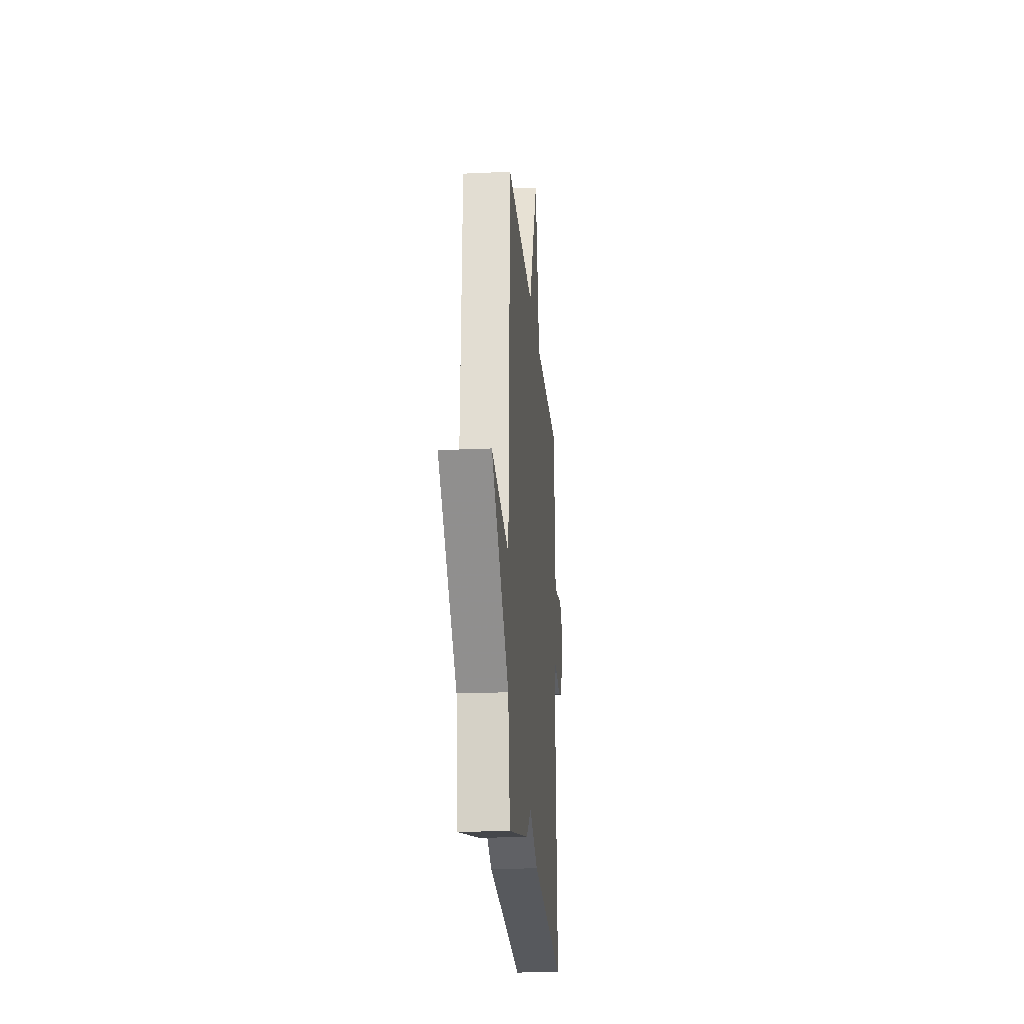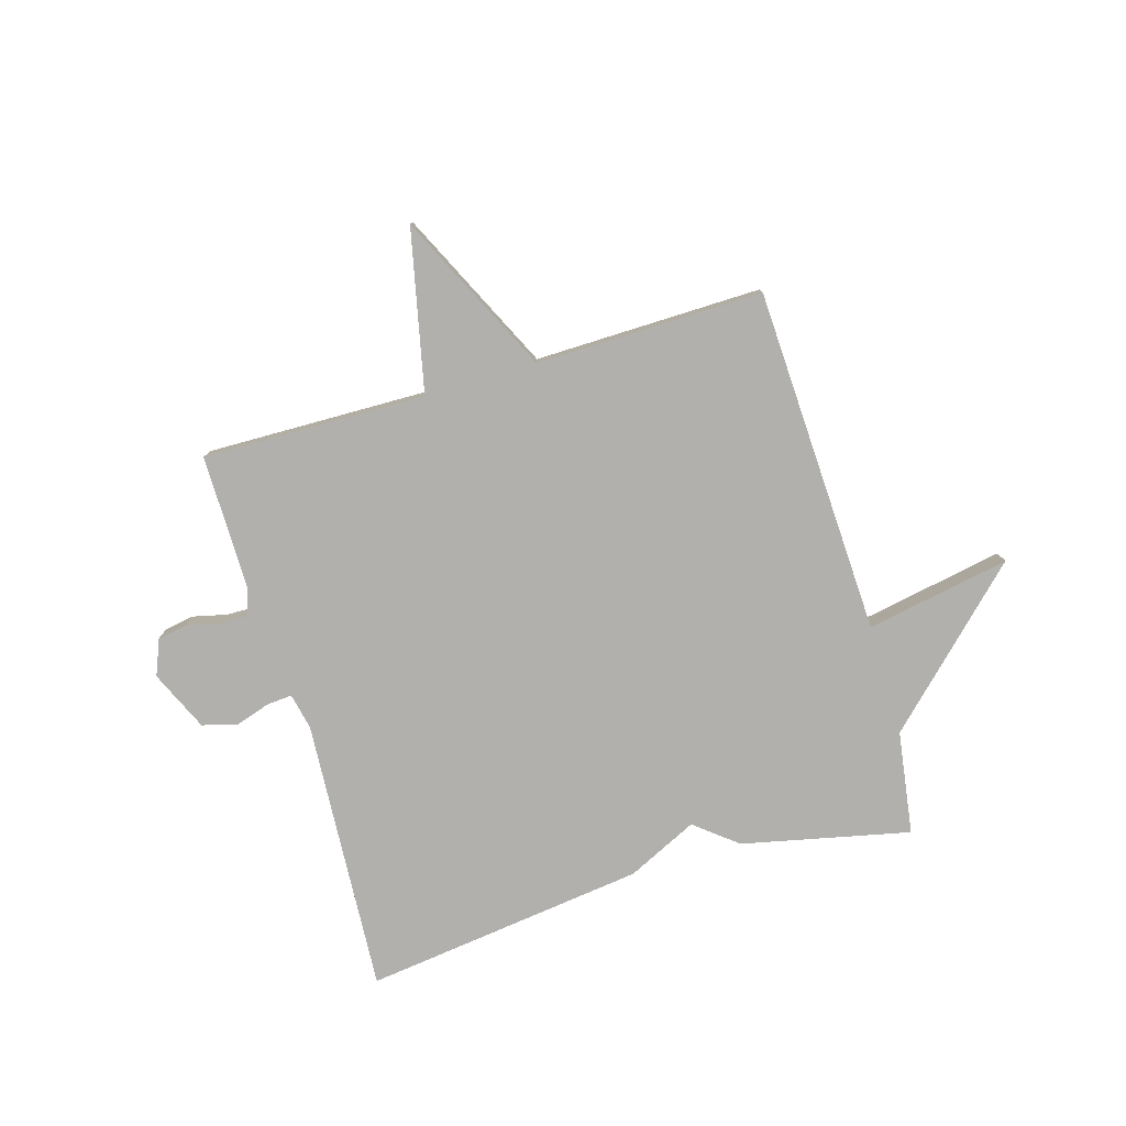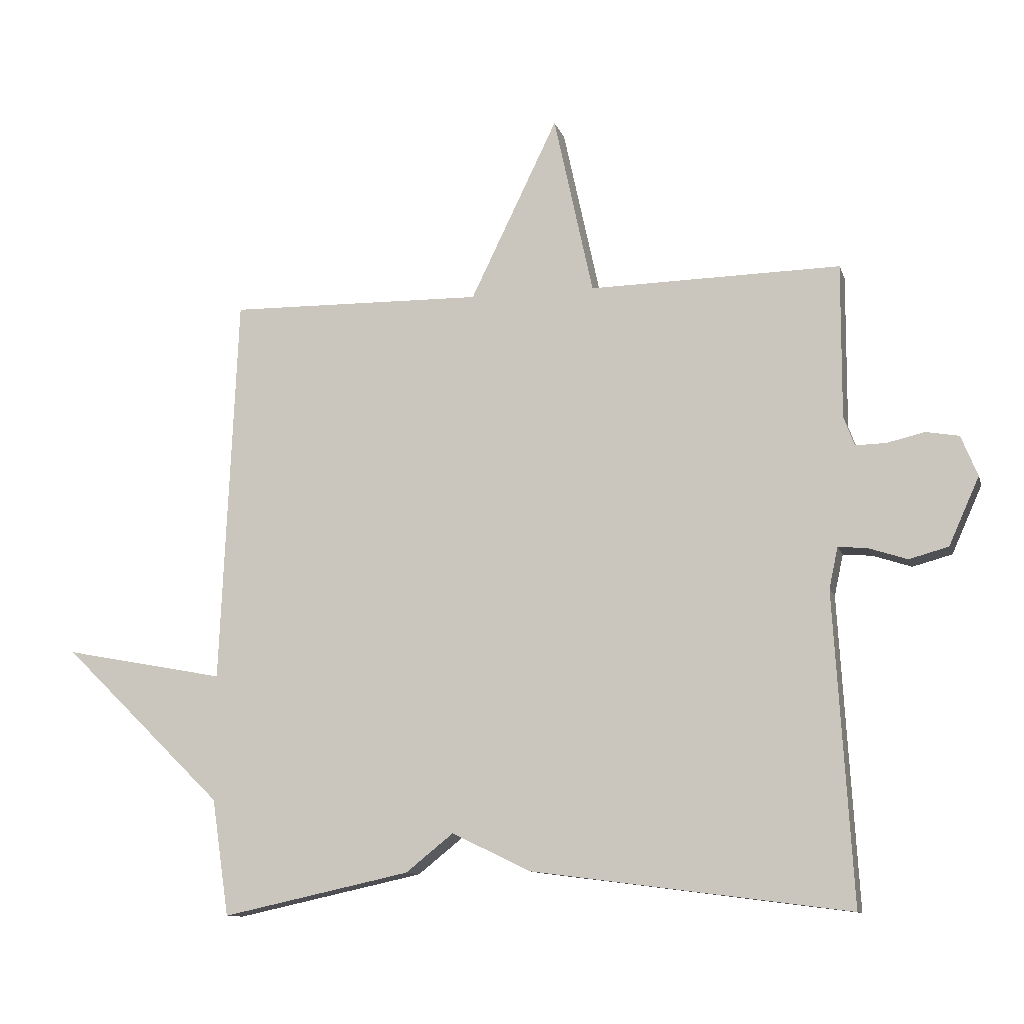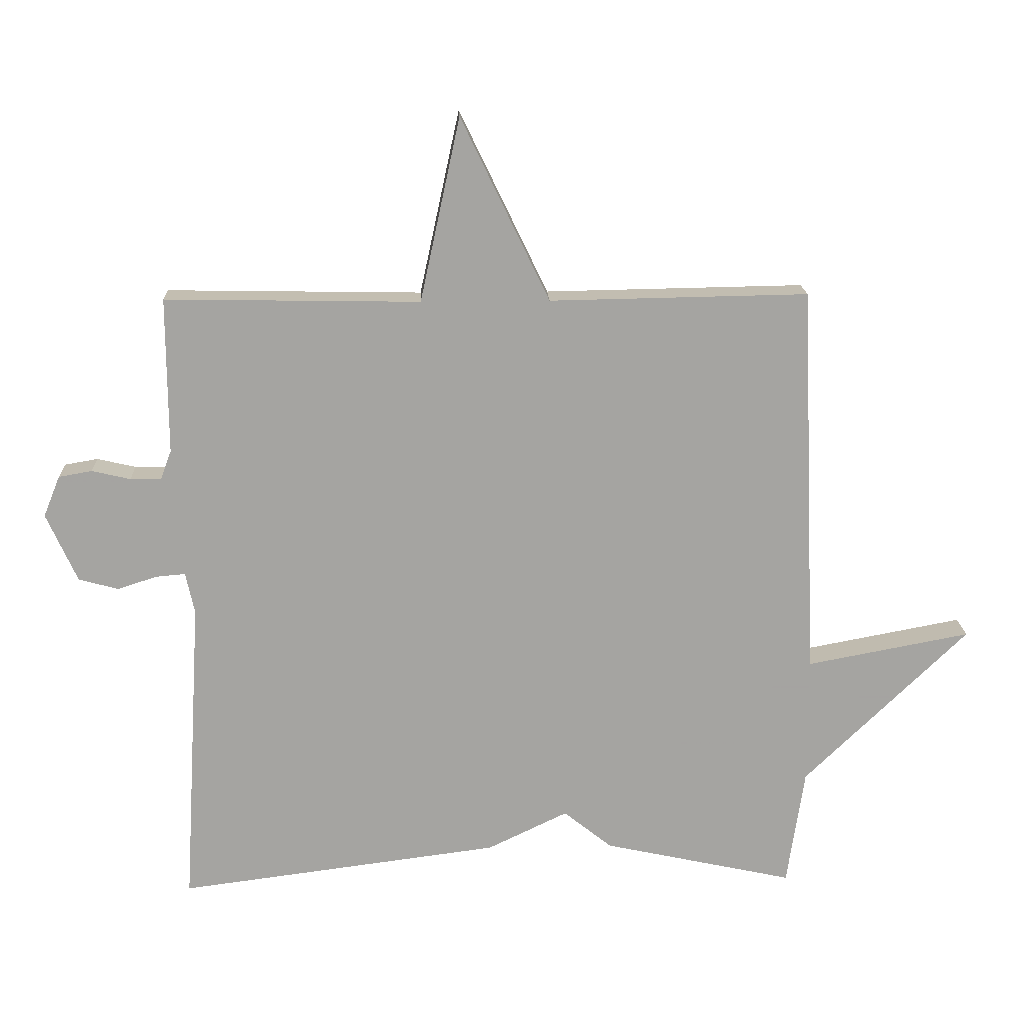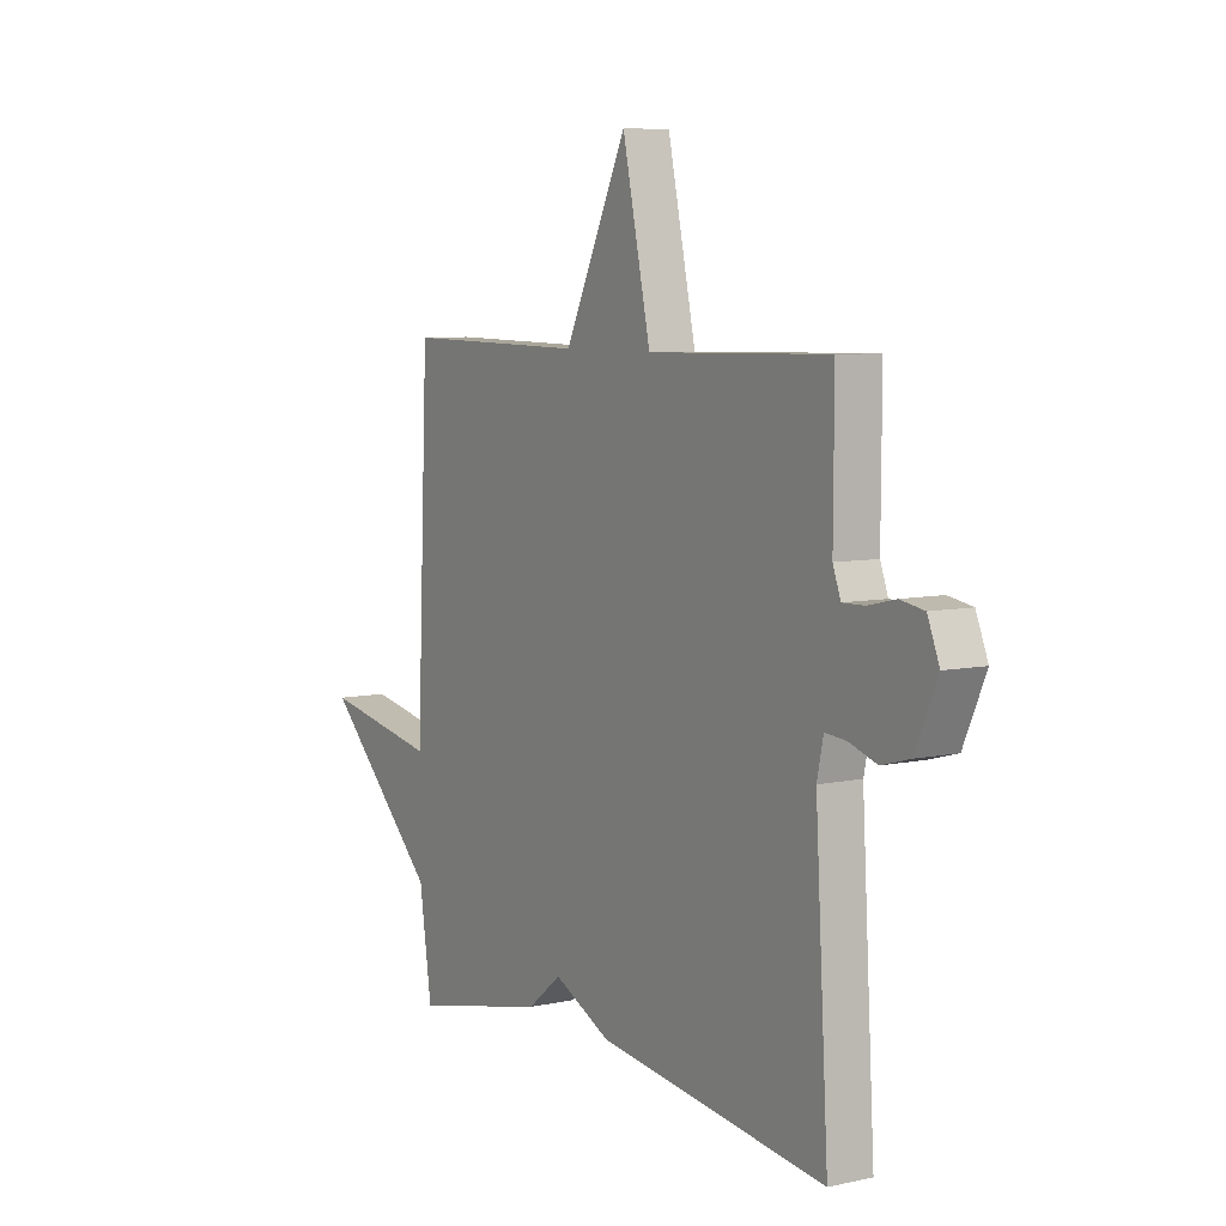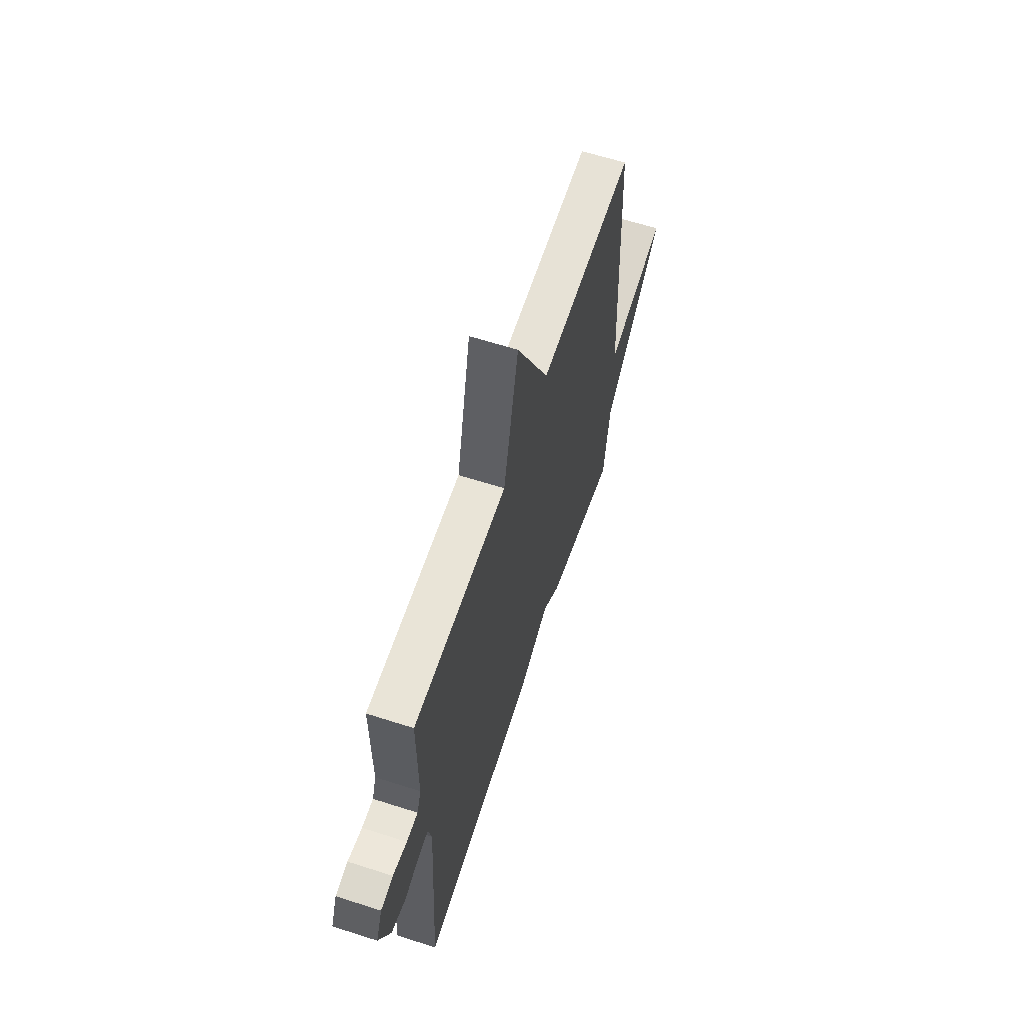
<metadata>
{"format":"obj","ext":"obj","renderer":"f3d","projection":"perspective","resolution":1024,"background":"white","views":[{"elev":-21.7,"azim":94.7,"up":"+Z"},{"elev":-78.6,"azim":16.4,"up":"+Y"},{"elev":-11.0,"azim":-165.6,"up":"+Z"},{"elev":17.1,"azim":-2.3,"up":"+Z"},{"elev":6.9,"azim":-122.2,"up":"+Z"},{"elev":62.3,"azim":-71.9,"up":"+Z"}]}
</metadata>
<code>
v 0.5 0.07 -0.5
v 0.202 0.07 -0.435
v 0.127 0.07 -0.375
v 0.002 0.07 -0.435
v -0.5 0.07 -0.5
v -0.471 0.07 -0.012
v -0.485 0.07 0.053
v -0.531 0.07 0.049
v -0.592 0.07 0.029
v -0.654 0.07 0.046
v -0.702 0.07 0.153
v -0.676 0.07 0.217
v -0.624 0.07 0.226
v -0.564 0.07 0.212
v -0.516 0.07 0.211
v -0.499 0.07 0.257
v -0.5 0.07 0.5
v -0.103 0.07 0.493
v -0.041 0.07 0.779
v 0.097 0.07 0.493
v 0.5 0.07 0.5
v 0.527 0.07 -0.116
v 0.782 0.07 -0.068
v 0.527 0.07 -0.316
v 0.5 0 -0.5
v 0.202 0 -0.435
v 0.127 0 -0.375
v 0.002 0 -0.435
v -0.5 0 -0.5
v -0.471 0 -0.012
v -0.485 0 0.053
v -0.531 0 0.049
v -0.592 0 0.029
v -0.654 0 0.046
v -0.702 0 0.153
v -0.676 0 0.217
v -0.624 0 0.226
v -0.564 0 0.212
v -0.516 0 0.211
v -0.499 0 0.257
v -0.5 0 0.5
v -0.103 0 0.493
v -0.041 0 0.779
v 0.097 0 0.493
v 0.5 0 0.5
v 0.527 0 -0.116
v 0.782 0 -0.068
v 0.527 0 -0.316
f 22 23 24
f 1 2 3
f 24 1 3
f 22 24 3
f 21 22 3
f 20 21 3
f 20 3 4
f 19 20 4
f 18 19 4
f 16 17 18 4
f 15 16 4
f 14 15 4
f 12 13 14
f 11 12 14
f 10 11 14
f 9 10 14
f 8 9 14
f 7 8 14
f 7 14 4
f 6 7 4
f 4 5 6
f 48 47 46
f 27 26 25
f 27 25 48
f 27 48 46
f 27 46 45
f 27 45 44
f 28 27 44
f 28 44 43
f 28 43 42
f 28 42 41 40
f 28 40 39
f 28 39 38
f 38 37 36
f 38 36 35
f 38 35 34
f 38 34 33
f 38 33 32
f 38 32 31
f 28 38 31
f 28 31 30
f 30 29 28
f 1 25 26 2
f 2 26 27 3
f 3 27 28 4
f 4 28 29 5
f 5 29 30 6
f 6 30 31 7
f 7 31 32 8
f 8 32 33 9
f 9 33 34 10
f 10 34 35 11
f 11 35 36 12
f 12 36 37 13
f 13 37 38 14
f 14 38 39 15
f 15 39 40 16
f 16 40 41 17
f 17 41 42 18
f 18 42 43 19
f 19 43 44 20
f 20 44 45 21
f 21 45 46 22
f 22 46 47 23
f 23 47 48 24
f 24 48 25 1

</code>
